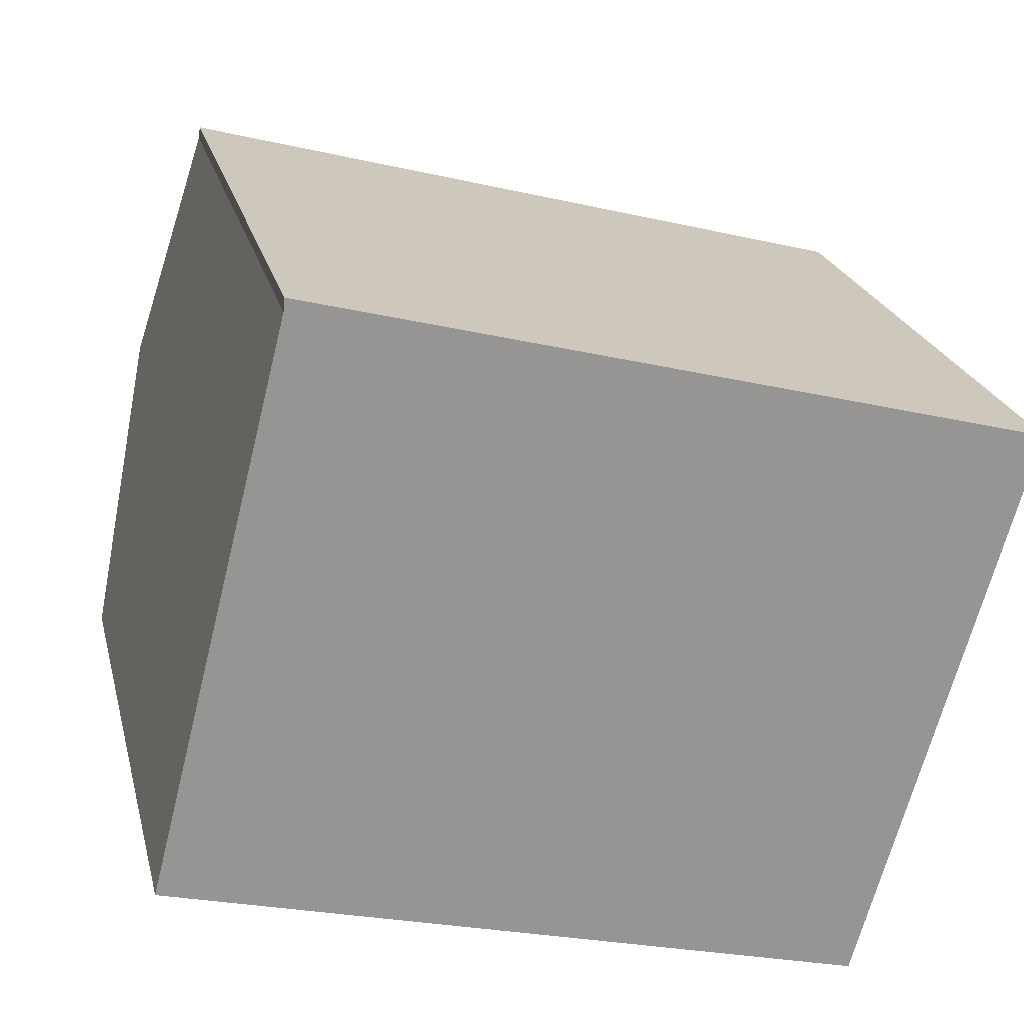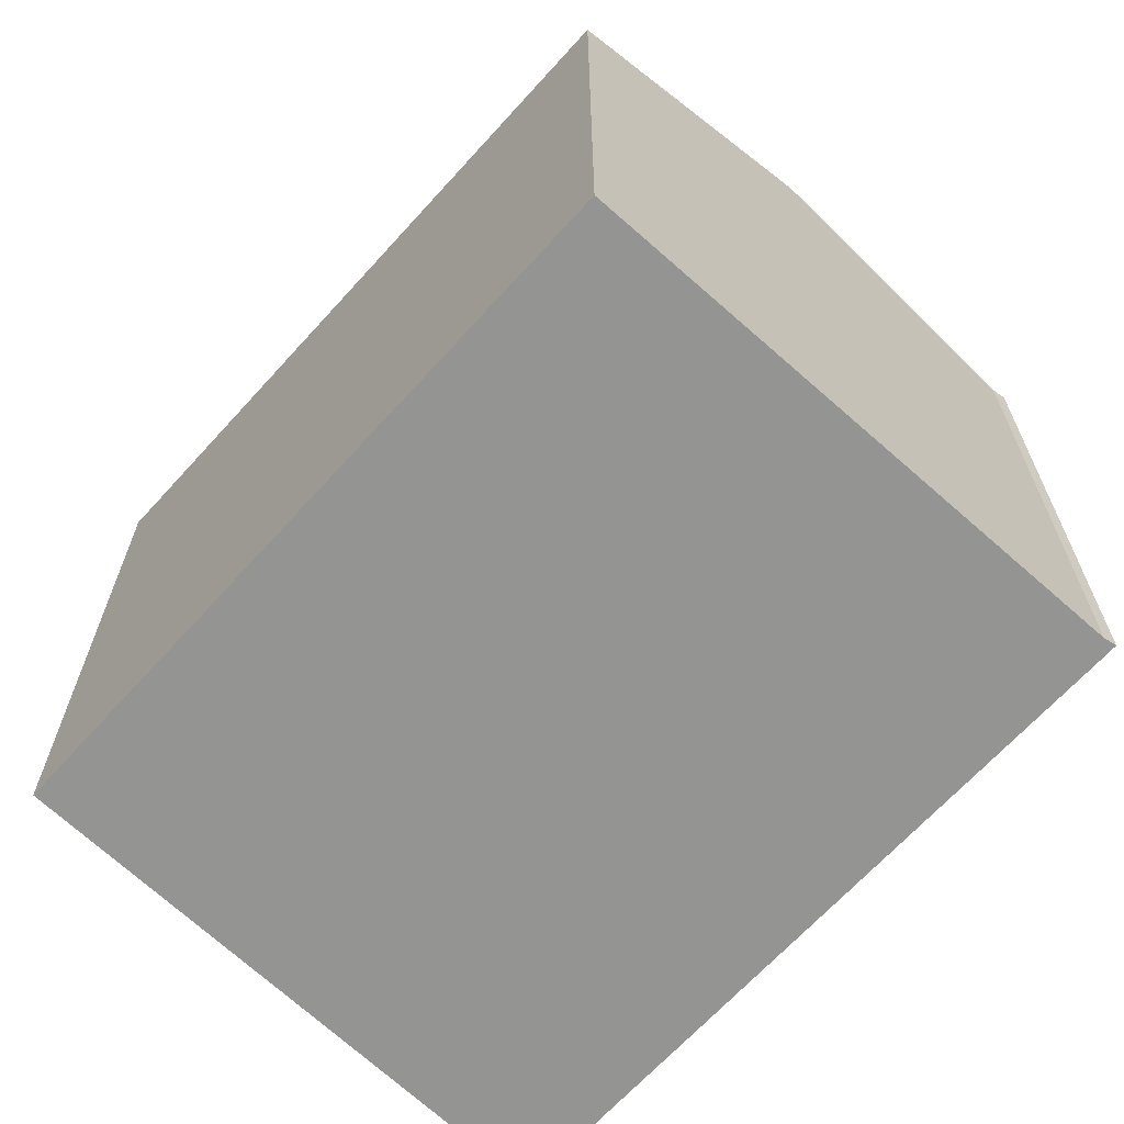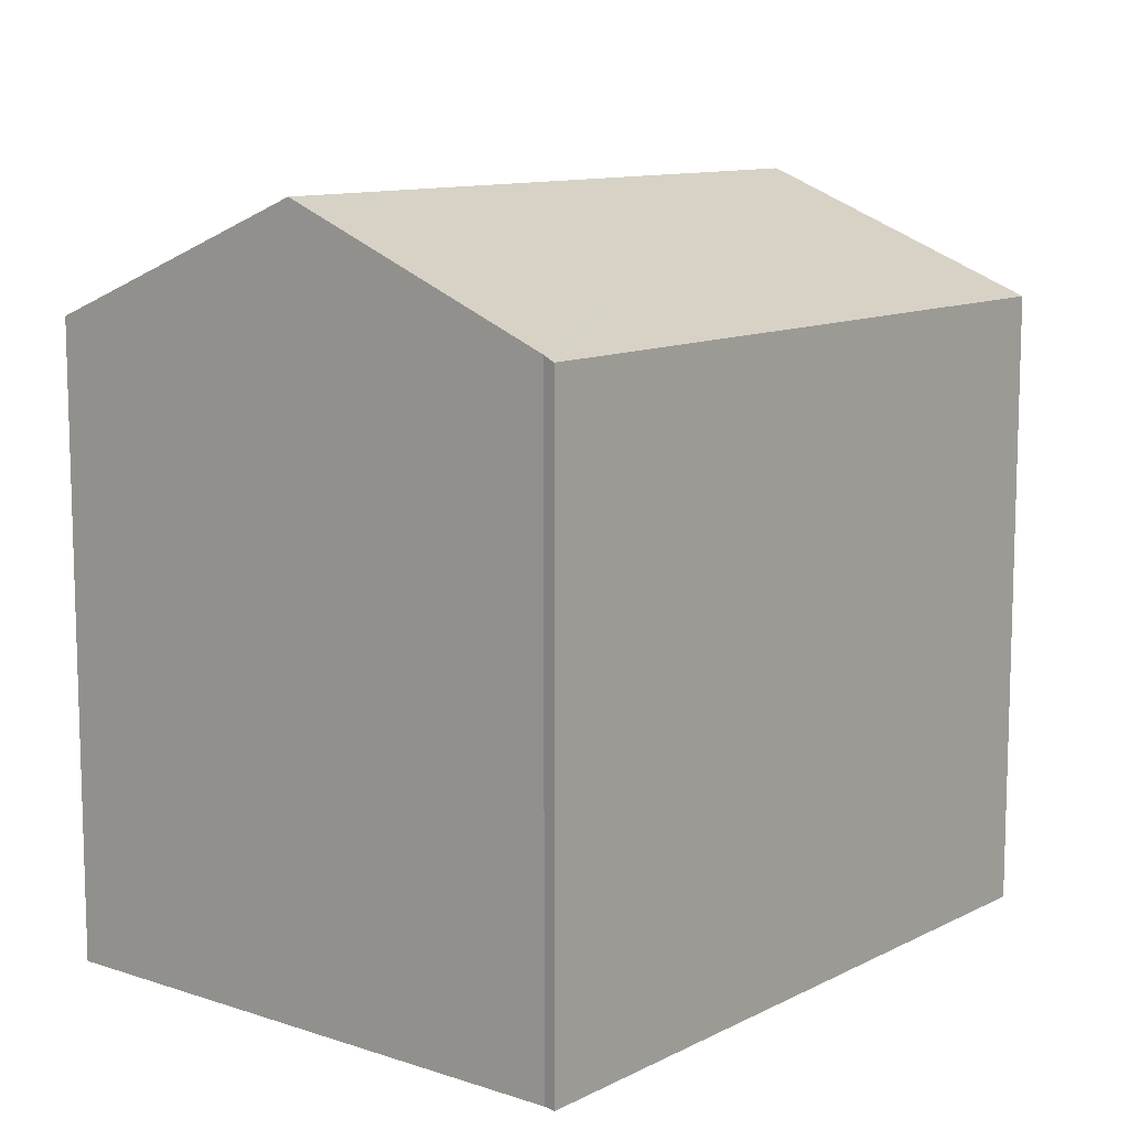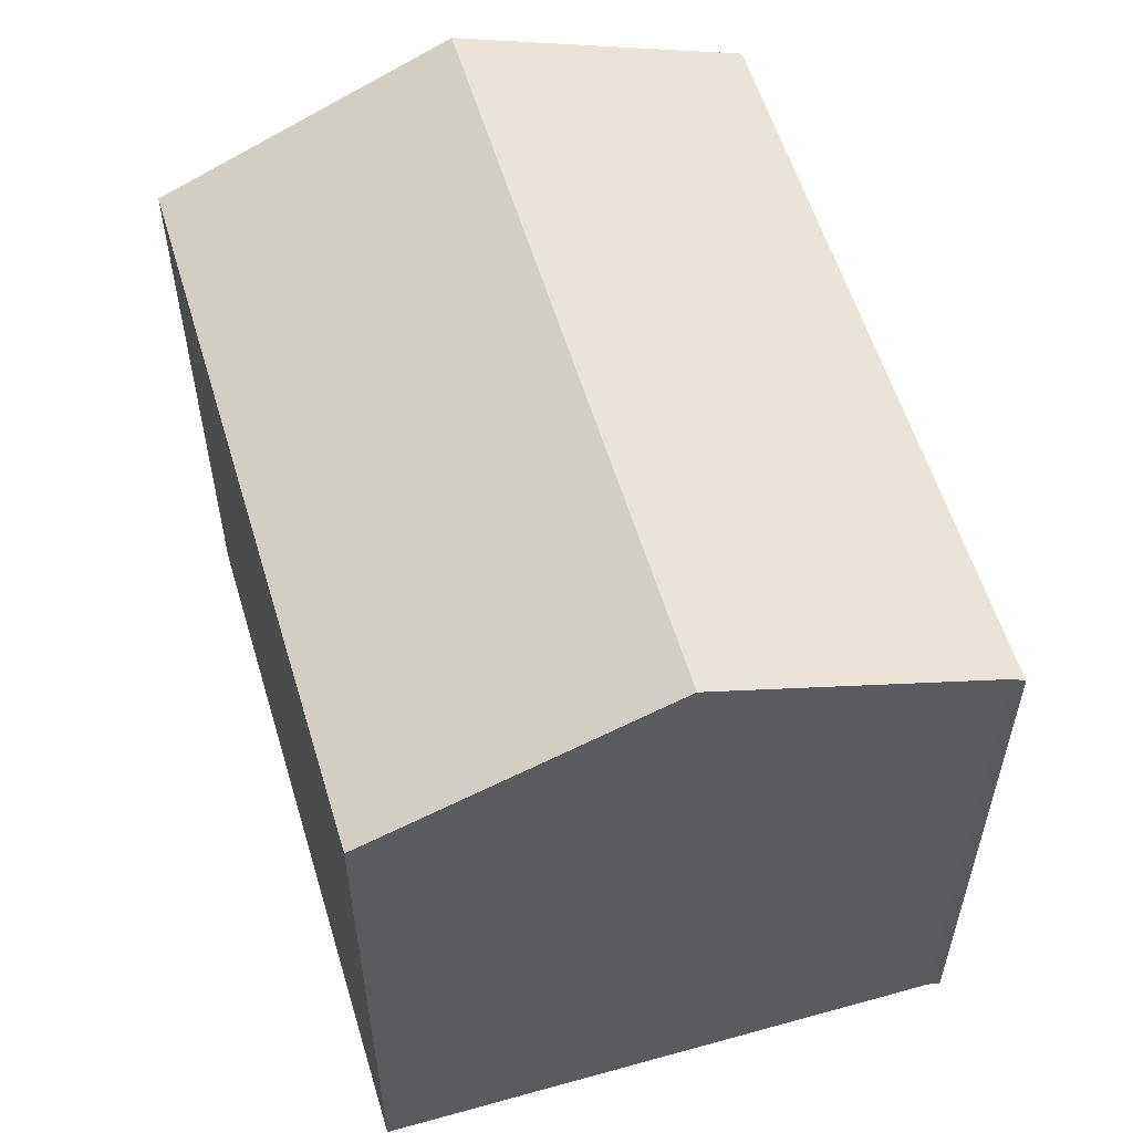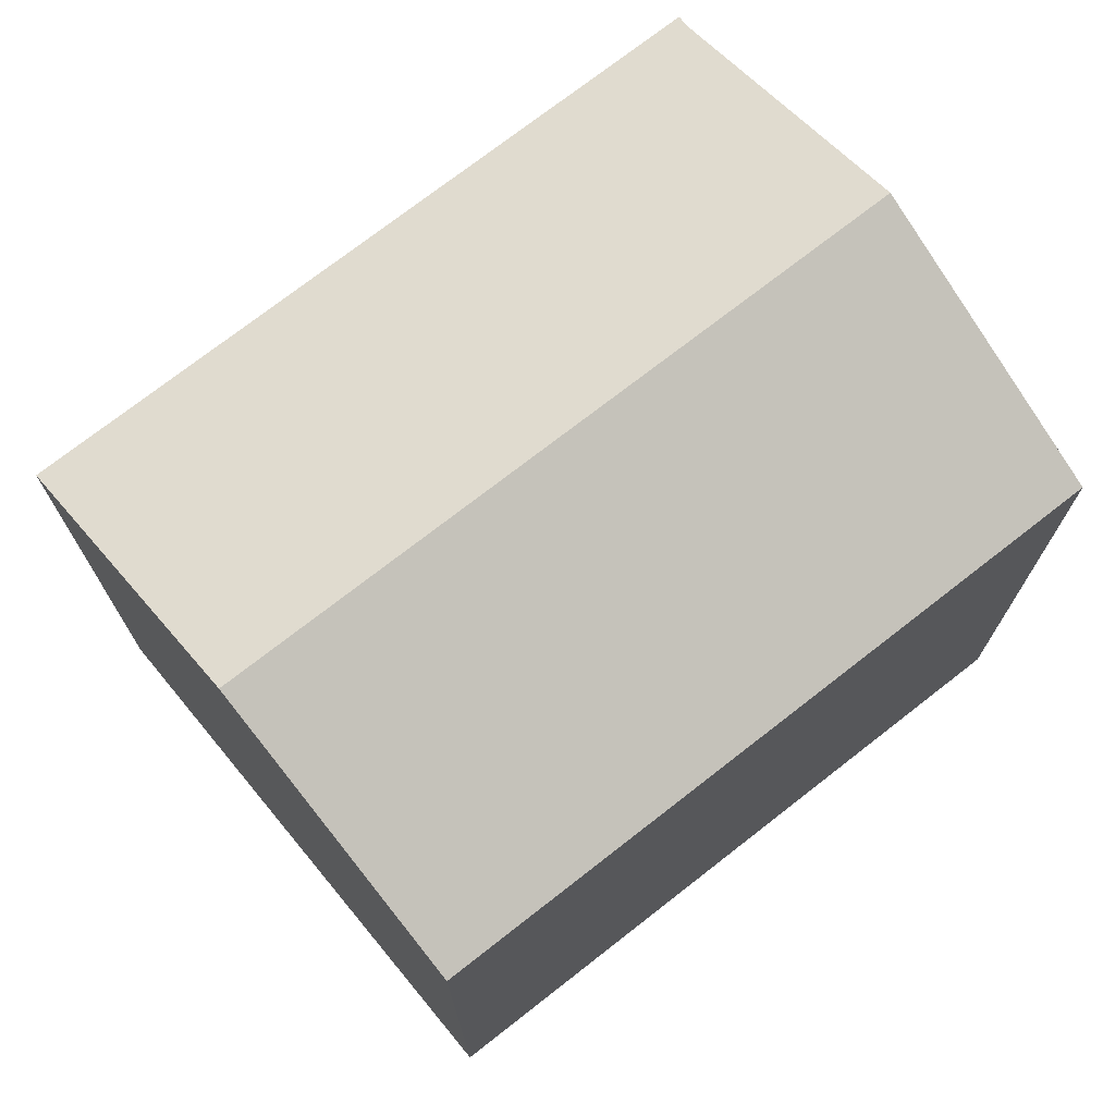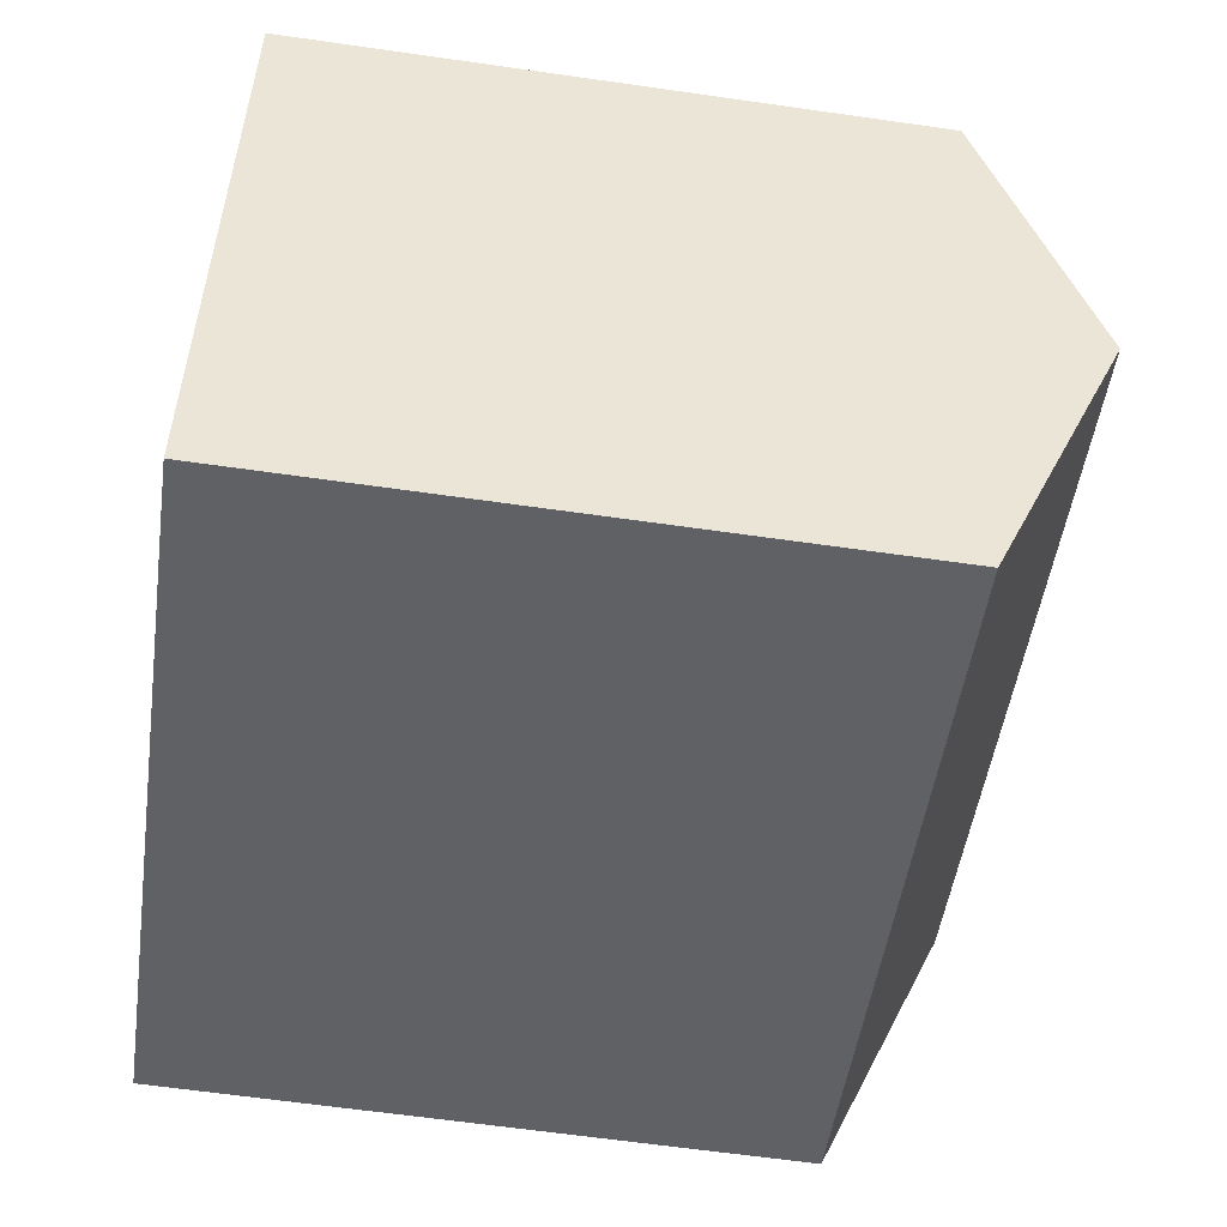
<metadata>
{"format":"obj","ext":"obj","renderer":"f3d","projection":"perspective","resolution":1024,"background":"white","views":[{"elev":22.6,"azim":-13.3,"up":"+Z"},{"elev":-67.0,"azim":-117.5,"up":"+Y"},{"elev":10.8,"azim":-36.4,"up":"+Y"},{"elev":57.5,"azim":-92.0,"up":"+Y"},{"elev":73.5,"azim":156.7,"up":"+Y"},{"elev":-63.5,"azim":81.8,"up":"+Z"}]}
</metadata>
<code>
v  1.764 16.84 7.008
v  17.8 17.04 2.305
v  1.645 17.04 6.536
v  3.208 14.44 12.75
v  3.222 14.42 12.8
v  3.246 14.3 13.1
v  3.522 14.3 13.02
v  19.56 14.49 8.328
v  19.68 14.31 8.759
v  15.91 14.3 -4.167
v  12.01 14.3 -3.145
v  0 14.3 8.758e-16
v  3.222 -7.839e-16 12.8
v  3.246 -8.02e-16 13.1
v  0 0 0
v  3.208 -7.805e-16 12.75
v  1.645 -4.002e-16 6.536
v  1.764 -4.291e-16 7.008
v  19.68 -5.363e-16 8.759
v  3.522 -7.975e-16 13.02
v  19.56 -5.099e-16 8.328
v  15.91 2.552e-16 -4.167
v  17.8 -1.411e-16 2.305
v  12.01 1.926e-16 -3.145
g defaultobject
f 1 2 3
f 2 1 4
f 2 4 5
f 2 5 6
f 2 6 7
f 2 7 8
f 8 7 9
f 10 3 2
f 3 10 11
f 3 11 12
f 13 6 5
f 6 13 14
f 15 3 12
f 3 15 1
f 1 15 4
f 4 15 5
f 5 15 16
f 5 16 13
f 16 15 17
f 16 17 18
f 14 7 6
f 7 14 9
f 9 14 19
f 19 14 20
f 19 8 9
f 8 19 2
f 2 19 10
f 10 19 21
f 10 21 22
f 22 21 23
f 22 11 10
f 11 22 12
f 12 22 15
f 15 22 24
f 20 21 19
f 21 20 14
f 21 14 13
f 21 13 23
f 23 13 16
f 23 16 18
f 23 18 17
f 23 17 22
f 22 17 15
f 22 15 24

</code>
